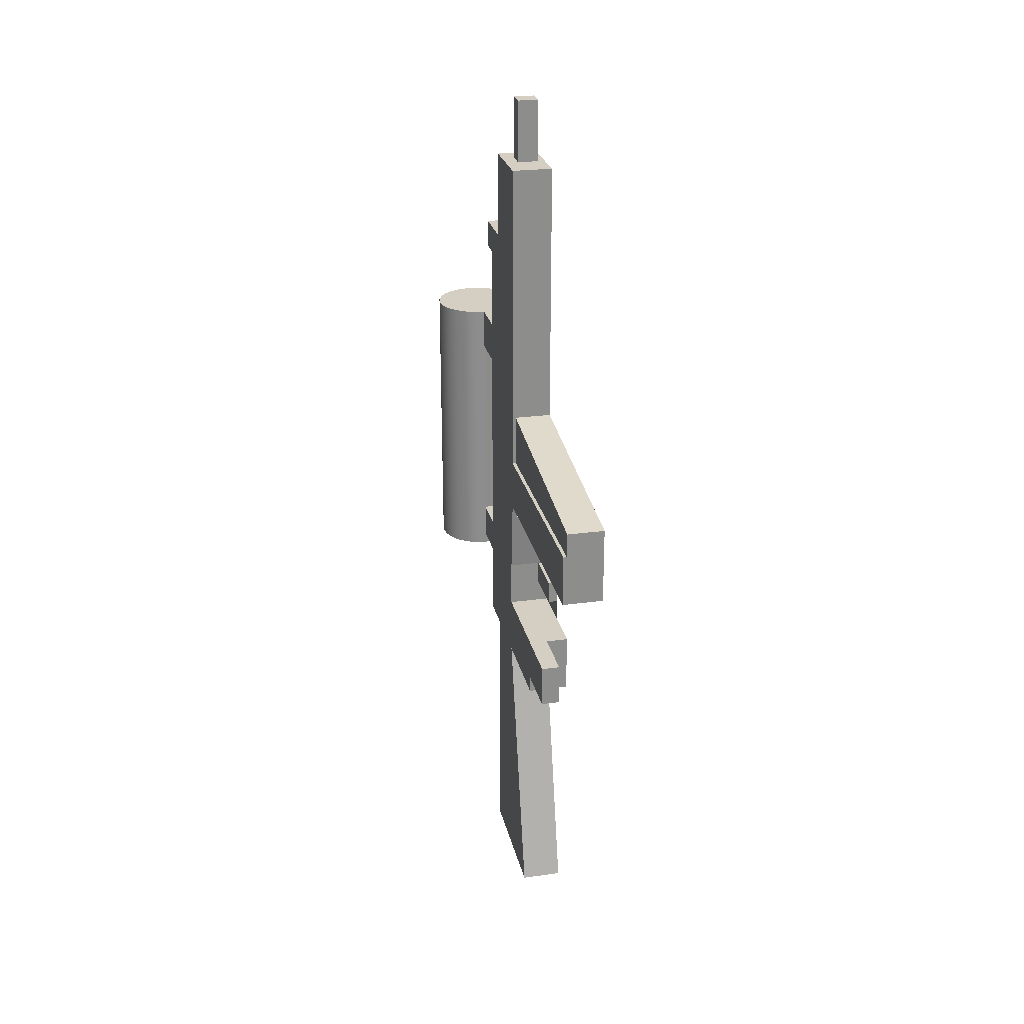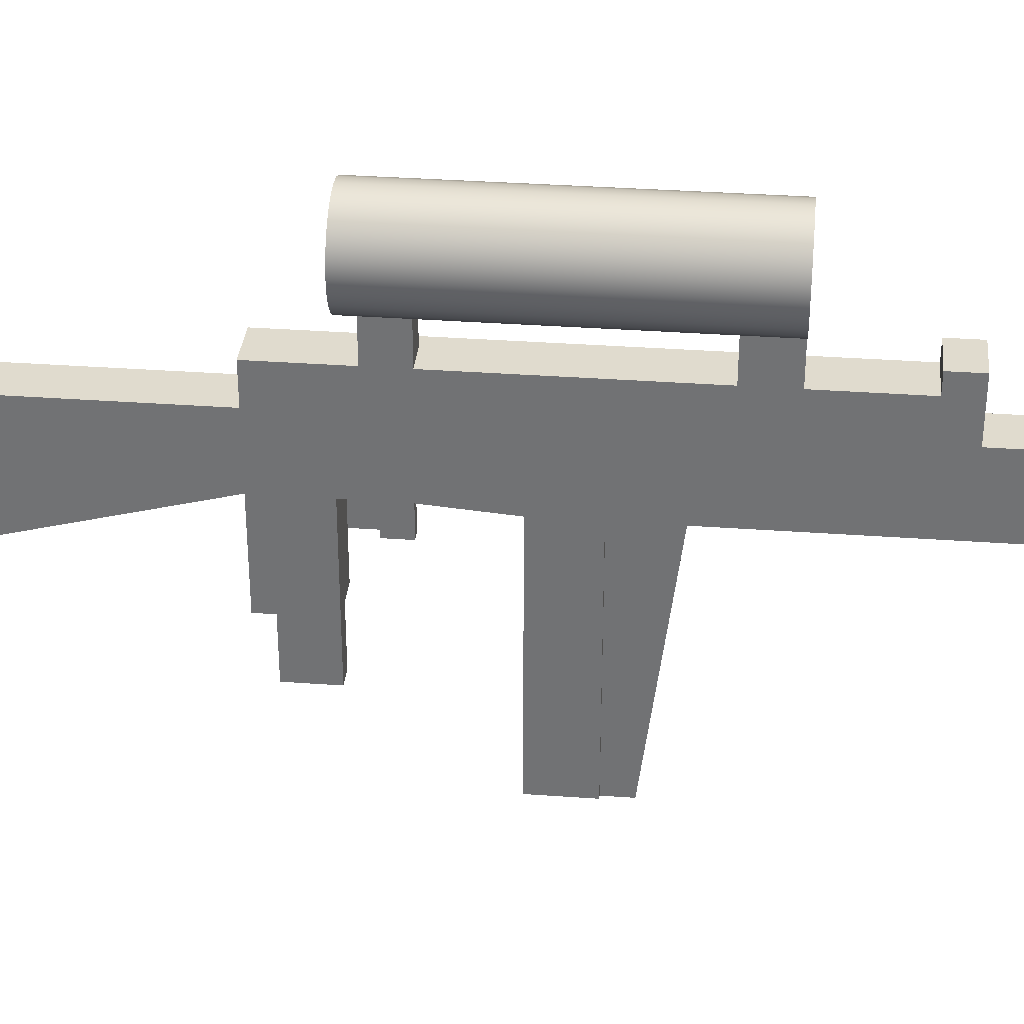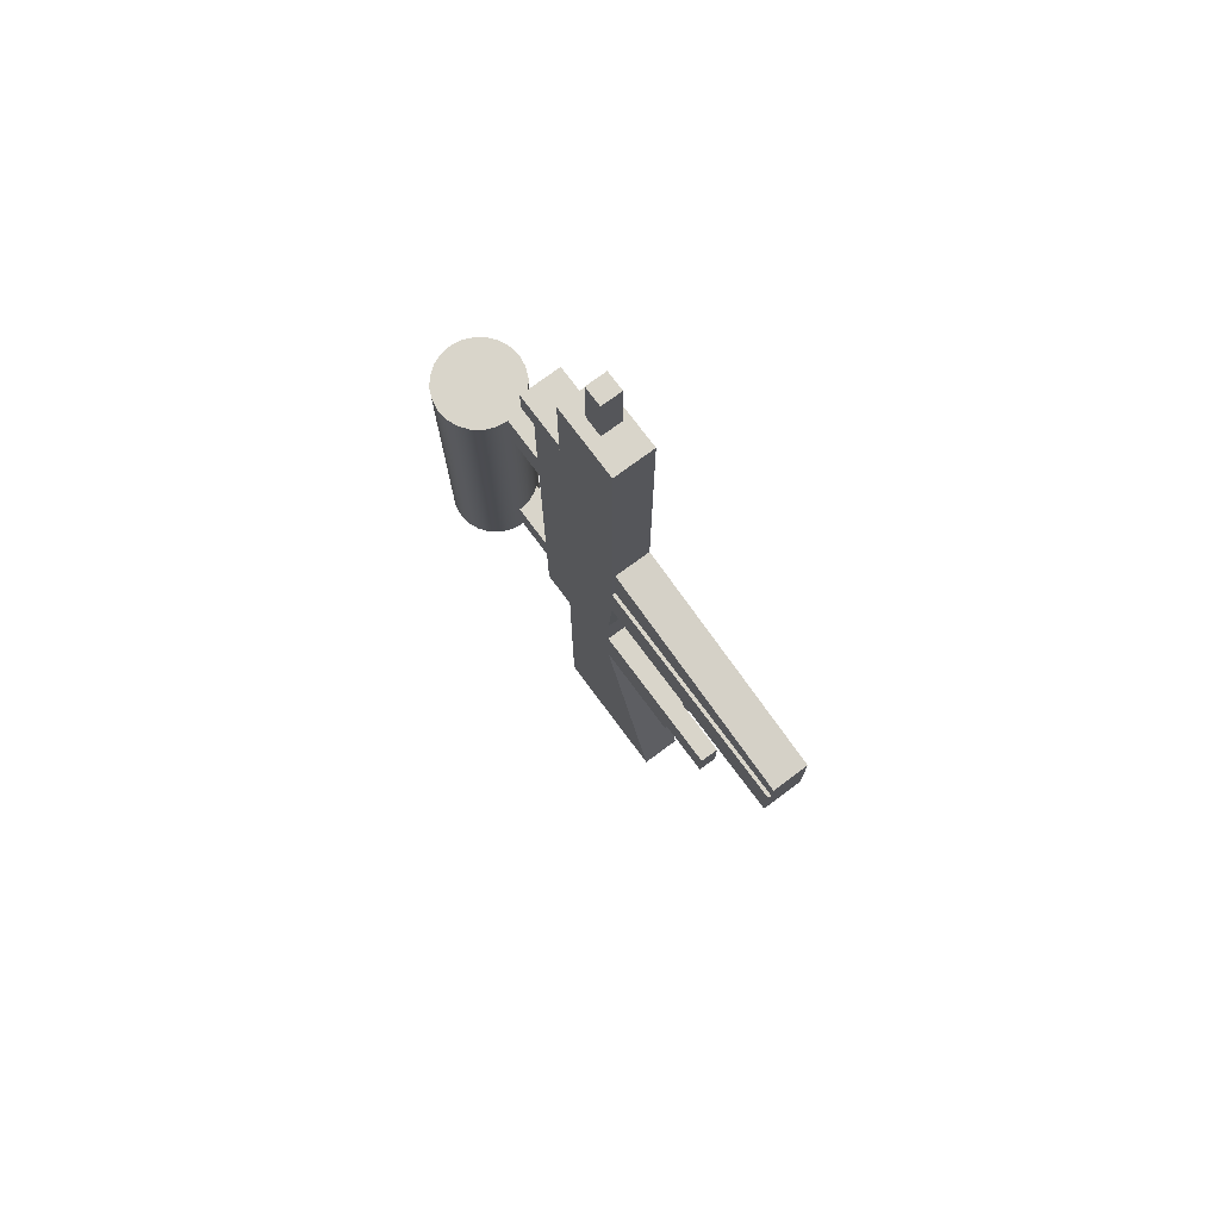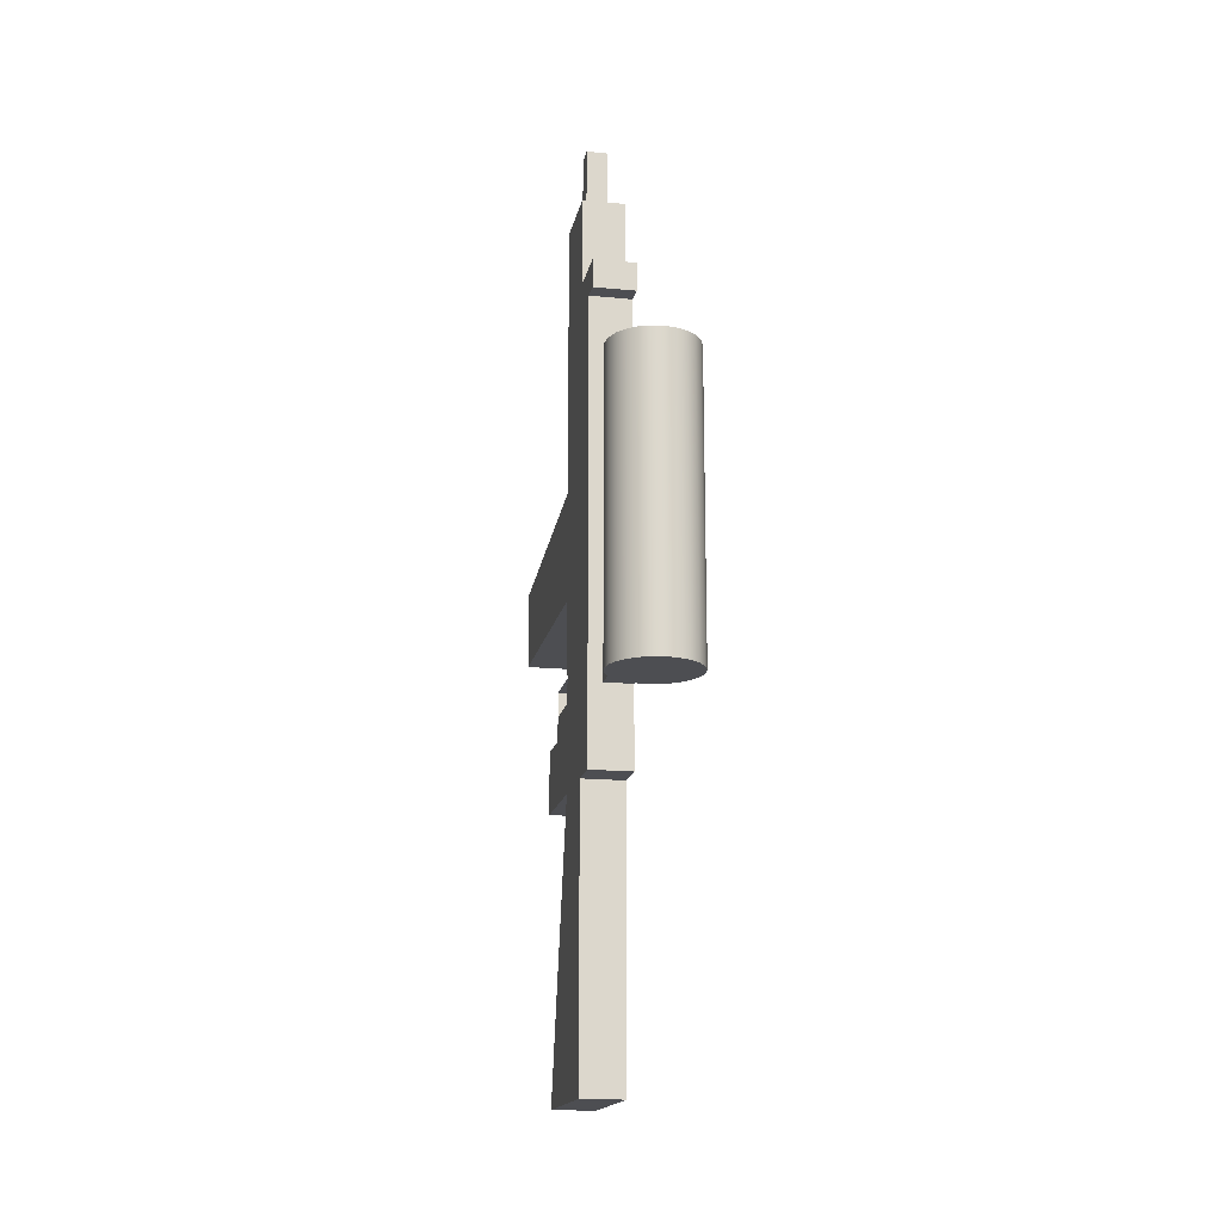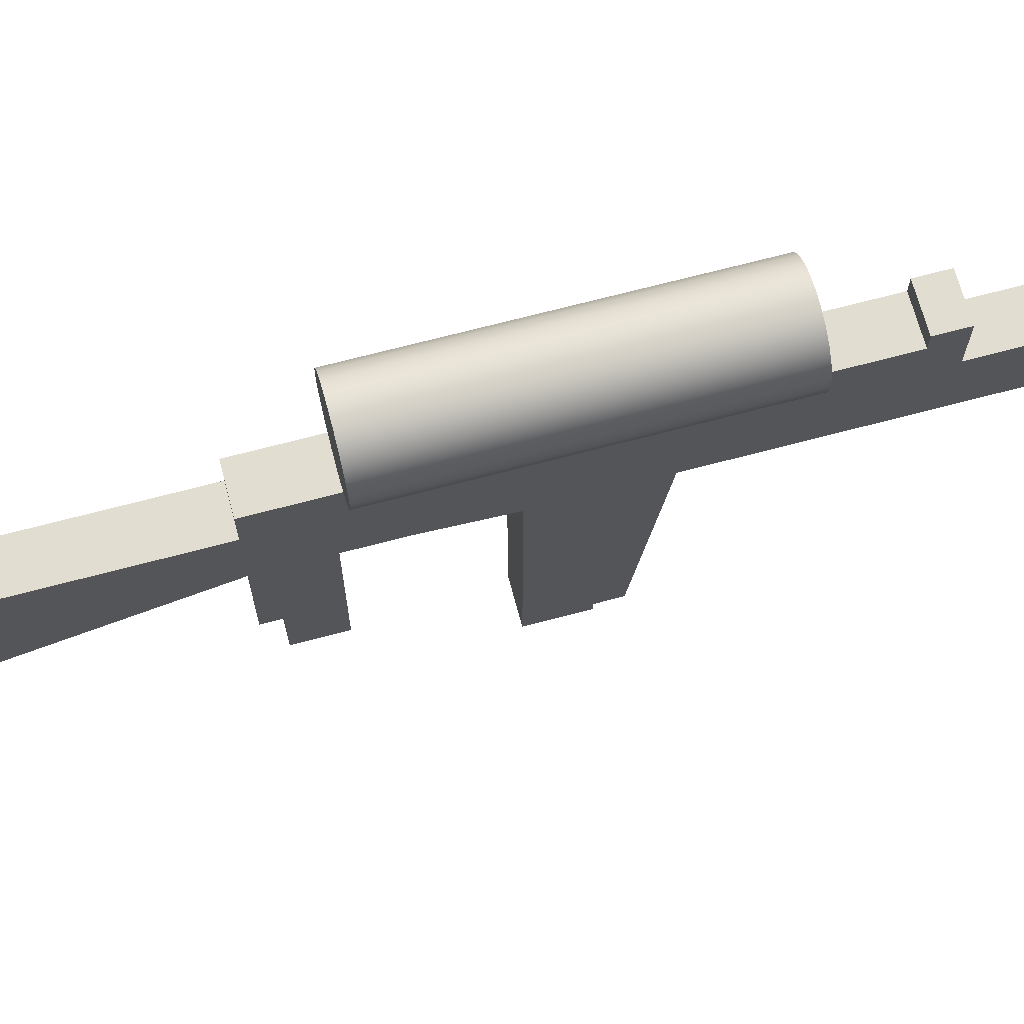
<metadata>
{"format":"obj","ext":"obj","renderer":"f3d","projection":"perspective","resolution":1024,"background":"white","views":[{"elev":25.7,"azim":-12.4,"up":"+Z"},{"elev":33.7,"azim":-84.3,"up":"+Y"},{"elev":74.7,"azim":-36.5,"up":"+Z"},{"elev":-17.1,"azim":168.9,"up":"+Z"},{"elev":68.8,"azim":-104.9,"up":"+Y"}]}
</metadata>
<code>
v 0.02824 -0.06424 -0.1322
v 0.02824 -0.114 -0.1554
v 0.02824 -0.114 -0.1322
v 0.02824 -0.06424 -0.1554
v 0.0184 -0.114 -0.1322
v -0.01227 -0.06424 -0.1554
v 0.02824 -0.06424 -0.215
v 0.02824 0.000572 -0.215
v 0.0184 -0.06424 -0.1322
v 0.02824 -0.114 -0.109
v -0.01227 -0.114 -0.1554
v 0.02824 -0.1586 -0.1554
v -0.01227 -0.06424 -0.1322
v 0.02824 -0.06424 -0.109
v 0.0184 -0.06424 -0.109
v 0.0184 -0.114 -0.109
v -0.01227 -0.06424 -0.215
v 0.006037 -0.1586 -0.1554
v 0.02824 -0.1586 -0.215
v 0.02824 0.000572 -0.4835
v -0.01227 -0.04458 0.3372
v 0.02824 -0.03821 0.3372
v -0.01227 -0.1586 -0.215
v 0.006037 -0.2142 -0.1554
v 0.006037 -0.1586 -0.1982
v 0.02824 -0.09841 -0.4835
v -0.01227 0.000572 -0.215
v -0.01227 -0.1349 -0.4835
v -0.01227 -0.06424 -0.109
v 0.02824 -0.01911 0.3372
v 0.02824 -0.07004 0.3372
v 0.02824 -0.07004 -0.03431
v -0.01227 -0.1586 -0.1982
v -0.01227 -0.2142 -0.1554
v 0.02824 -0.1349 -0.4835
v -0.01227 -0.09841 -0.4835
v -0.01227 0.000572 -0.4835
v 0.02824 0.03588 -0.215
v -0.01227 -0.07004 -0.03431
v 0.02824 0.000572 0.3372
v 0.02072 -0.01911 0.3372
v 0.02824 -0.07004 0.07039
v 0.02072 -0.03821 0.3372
v 0.02824 -0.07004 0.01804
v -0.01227 -0.01911 0.3372
v -0.01227 -0.2142 -0.1982
v 0.006037 -0.2142 -0.1982
v -0.01227 0.03588 -0.215
v 0.02824 0.000572 0.2504
v -0.01227 -0.07004 0.01772
v -0.008802 -0.07004 0.07039
v 0.000459 -0.03821 0.3372
v 0.02824 -0.2975 0.01804
v 0.000459 -0.04458 0.3372
v -0.01227 0.000572 0.3372
v -0.01227 0.03588 0.2226
v -0.01227 0.03588 -0.1381
v 0.02824 0.03588 0.2226
v -0.01227 -0.07004 0.07039
v -0.01227 -0.2877 0.01772
v -0.008802 -0.07004 0.01772
v -0.01227 -0.2975 -0.03431
v 0.000459 -0.01911 0.3372
v 0.02072 -0.03821 0.3997
v 0.02824 -0.2975 0.04209
v 0.02824 -0.2975 -0.03431
v -0.01227 0.000572 0.2504
v -0.01227 0.03588 0.1388
v 0.01493 0.03588 -0.1381
v -0.01227 0.03588 -0.1036
v 0.02824 0.05382 0.2504
v -0.01227 -0.07004 0.3372
v -0.008802 -0.2877 0.01772
v 0.000459 -0.01911 0.3997
v 0.02072 -0.01911 0.3997
v -0.008802 -0.2975 0.04209
v 0.000459 -0.03821 0.3997
v 0.01261 0.03588 0.1388
v -0.01227 0.03588 0.09772
v -0.01227 0.05382 0.2504
v 0.01493 0.121 -0.1381
v -0.01227 0.121 -0.1036
v 0.01493 0.03588 -0.1036
v 0.02824 0.05382 0.2226
v -0.01227 -0.2975 0.01772
v -0.008802 -0.2975 0.01772
v 0.01261 0.03588 0.09772
v -0.01227 0.07842 0.1388
v -0.01227 0.05382 0.2226
v -0.01227 0.121 -0.1381
v 0.01261 0.121 0.09772
v -0.01227 0.121 0.1388
v -0.01227 0.121 0.09772
v 0.01493 0.121 -0.1036
v 0.01261 0.121 0.1388
v -0.05337 0.11 0.1388
v -0.05337 0.132 0.1388
v -0.05482 0.121 0.1388
v -0.04912 0.0997 0.1388
v -0.05482 0.121 -0.1495
v -0.05337 0.11 -0.1495
v -0.04912 0.0997 -0.1495
v -0.04912 0.1422 0.1388
v -0.05337 0.132 -0.1495
v -0.04236 0.09089 -0.1495
v -0.04236 0.09089 0.1388
v -0.04912 0.1422 -0.1495
v -0.04236 0.1511 0.1388
v -0.03355 0.08413 0.1388
v -0.04236 0.1511 -0.1495
v -0.03355 0.08413 -0.1495
v -0.03355 0.1578 0.1388
v -0.02329 0.07987 0.1388
v -0.03355 0.1578 -0.1495
v -0.02329 0.07987 -0.1495
v -0.02329 0.1621 0.1388
v -0.02329 0.1621 -0.1495
v -0.01227 0.07842 -0.1495
v -0.01227 0.1635 0.1388
v -0.01227 0.1635 -0.1495
v -0.001264 0.07987 0.1388
v -0.001264 0.07987 -0.1495
v -0.001264 0.1621 0.1388
v -0.001264 0.1621 -0.1495
v 0.008997 0.08413 0.1388
v 0.008997 0.08413 -0.1495
v 0.008997 0.1578 0.1388
v 0.008997 0.1578 -0.1495
v 0.01781 0.09089 0.1388
v 0.01781 0.09089 -0.1495
v 0.01781 0.1511 0.1388
v 0.01781 0.1511 -0.1495
v 0.02457 0.0997 -0.1495
v 0.02457 0.0997 0.1388
v 0.02457 0.1422 0.1388
v 0.02882 0.11 -0.1495
v 0.02457 0.1422 -0.1495
v 0.02882 0.11 0.1388
v 0.02882 0.132 0.1388
v 0.03027 0.121 -0.1495
v 0.02882 0.132 -0.1495
v 0.03027 0.121 0.1388
v -0.008802 -0.07004 -0.03495
g mesh1_mesh1-geometry
f 1 2 3
f 3 2 1
f 4 2 1
f 1 2 4
f 5 1 3
f 3 1 5
f 4 2 6
f 4 7 2
f 4 6 1
f 1 8 4
f 1 5 9
f 9 5 1
f 10 5 3
f 3 5 10
f 11 6 2
f 2 7 12
f 8 7 4
f 13 1 6
f 14 8 1
f 5 15 9
f 9 1 13
f 14 9 1
f 1 9 14
f 5 10 16
f 16 10 5
f 6 11 17
f 2 18 11
f 19 12 7
f 12 18 2
f 8 20 7
f 17 8 7
f 7 8 17
f 6 21 13
f 22 8 14
f 15 5 16
f 15 13 9
f 9 13 15
f 9 14 15
f 15 14 9
f 10 15 16
f 16 15 10
f 17 11 23
f 17 21 6
f 18 24 11
f 25 19 12
f 12 19 25
f 19 7 23
f 25 12 18
f 18 12 25
f 20 26 7
f 8 27 20
f 8 17 27
f 27 17 8
f 17 7 28
f 17 23 7
f 13 21 29
f 30 8 22
f 22 14 31
f 13 15 29
f 29 15 13
f 14 15 32
f 15 10 14
f 14 10 15
f 23 11 33
f 27 21 17
f 34 11 24
f 18 25 24
f 19 25 23
f 23 25 19
f 35 7 26
f 26 20 36
f 37 20 27
f 8 38 27
f 27 17 37
f 35 28 7
f 28 36 17
f 29 21 39
f 40 8 30
f 41 22 30
f 30 22 41
f 31 14 42
f 22 31 43
f 29 32 15
f 32 44 14
f 11 34 33
f 33 23 25
f 25 23 33
f 45 21 27
f 46 24 34
f 34 24 46
f 47 24 25
f 35 26 28
f 37 36 20
f 36 28 26
f 48 27 38
f 8 49 38
f 37 17 36
f 39 21 50
f 39 32 29
f 49 8 40
f 30 41 40
f 22 41 43
f 43 41 22
f 42 14 44
f 42 51 31
f 43 31 52
f 44 32 53
f 44 39 32
f 32 39 44
f 46 33 34
f 25 33 47
f 54 45 21
f 21 45 54
f 55 45 27
f 24 46 47
f 47 46 24
f 27 48 56
f 48 38 57
f 58 38 49
f 50 21 59
f 50 60 39
f 50 39 61
f 61 39 50
f 39 62 32
f 40 55 49
f 41 63 40
f 63 43 41
f 41 43 63
f 43 64 41
f 42 44 65
f 51 44 42
f 42 44 51
f 59 31 51
f 42 65 51
f 52 31 54
f 43 63 52
f 52 63 43
f 43 52 64
f 66 53 32
f 53 65 44
f 39 44 61
f 61 44 39
f 46 47 33
f 45 54 63
f 63 54 45
f 54 31 21
f 45 55 63
f 67 55 27
f 68 56 48
f 56 67 27
f 69 57 38
f 57 70 48
f 58 69 38
f 71 58 49
f 72 59 21
f 50 51 59
f 59 51 50
f 39 60 62
f 73 50 60
f 60 50 73
f 50 73 61
f 61 73 50
f 51 50 61
f 61 50 51
f 66 32 62
f 67 49 55
f 40 63 55
f 63 41 74
f 75 41 64
f 61 44 51
f 51 44 61
f 72 31 59
f 76 51 65
f 63 54 52
f 52 54 63
f 63 74 52
f 77 64 52
f 66 62 53
f 65 53 76
f 72 21 31
f 68 78 56
f 79 68 48
f 80 67 56
f 69 81 57
f 70 69 57
f 57 69 70
f 70 79 48
f 70 57 82
f 83 69 58
f 84 58 71
f 71 49 80
f 85 62 60
f 60 86 73
f 73 86 60
f 61 51 73
f 67 80 49
f 75 74 41
f 75 64 74
f 76 86 51
f 77 52 74
f 77 74 64
f 86 53 62
f 76 53 86
f 56 78 58
f 87 68 78
f 78 68 87
f 68 88 78
f 68 79 88
f 68 87 79
f 79 87 68
f 89 80 56
f 90 57 81
f 69 83 81
f 69 70 83
f 83 70 69
f 70 83 79
f 90 82 57
f 83 82 70
f 70 82 83
f 87 83 58
f 56 84 58
f 58 84 56
f 71 80 84
f 86 62 85
f 86 60 85
f 85 60 86
f 73 51 86
f 78 87 58
f 87 78 91
f 92 78 88
f 93 88 79
f 79 83 87
f 87 91 79
f 89 84 80
f 84 56 89
f 89 56 84
f 82 81 90
f 90 81 82
f 94 81 83
f 82 83 94
f 94 83 82
f 95 91 78
f 95 78 92
f 92 88 93
f 93 79 91
f 81 82 94
f 94 82 81
f 91 92 95
f 95 92 91
f 92 91 93
f 93 91 92
g mesh1_mesh1-geometry
f 6 2 4
f 2 7 4
f 1 6 4
f 4 8 1
f 2 6 11
f 12 7 2
f 4 7 8
f 6 1 13
f 1 8 14
f 9 15 5
f 13 1 9
f 17 11 6
f 11 18 2
f 7 12 19
f 2 18 12
f 13 21 6
f 14 8 22
f 16 5 15
f 23 11 17
f 6 21 17
f 11 24 18
f 23 7 19
f 28 7 17
f 7 23 17
f 29 21 13
f 22 8 30
f 31 14 22
f 32 15 14
f 33 11 23
f 17 21 27
f 24 11 34
f 24 25 18
f 36 20 26
f 27 38 8
f 7 28 35
f 39 21 29
f 30 8 40
f 42 14 31
f 43 31 22
f 15 32 29
f 14 44 32
f 33 34 11
f 27 21 45
f 25 24 47
f 28 26 35
f 20 36 37
f 26 28 36
f 38 27 48
f 38 49 8
f 50 21 39
f 29 32 39
f 40 8 49
f 40 41 30
f 44 14 42
f 31 51 42
f 52 31 43
f 53 32 44
f 34 33 46
f 47 33 25
f 27 45 55
f 56 48 27
f 57 38 48
f 49 38 58
f 59 21 50
f 39 60 50
f 32 62 39
f 49 55 40
f 40 63 41
f 41 64 43
f 65 44 42
f 51 31 59
f 51 65 42
f 54 31 52
f 64 52 43
f 32 53 66
f 44 65 53
f 33 47 46
f 21 31 54
f 63 55 45
f 27 55 67
f 48 56 68
f 27 67 56
f 38 57 69
f 48 70 57
f 38 69 58
f 49 58 71
f 21 59 72
f 62 60 39
f 62 32 66
f 55 49 67
f 55 63 40
f 74 41 63
f 64 41 75
f 59 31 72
f 65 51 76
f 52 74 63
f 52 64 77
f 53 62 66
f 76 53 65
f 31 21 72
f 56 78 68
f 48 68 79
f 56 67 80
f 57 81 69
f 48 79 70
f 82 57 70
f 58 69 83
f 71 58 84
f 80 49 71
f 60 62 85
f 73 51 61
f 49 80 67
f 41 74 75
f 74 64 75
f 51 86 76
f 74 52 77
f 64 74 77
f 62 53 86
f 86 53 76
f 58 78 56
f 78 88 68
f 88 79 68
f 56 80 89
f 81 57 90
f 81 83 69
f 79 83 70
f 57 82 90
f 58 83 87
f 84 80 71
f 85 62 86
f 86 51 73
f 58 87 78
f 91 78 87
f 88 78 92
f 79 88 93
f 87 83 79
f 79 91 87
f 80 84 89
f 83 81 94
f 78 91 95
f 92 78 95
f 93 88 92
f 91 79 93
g mesh1_mesh1-geometry
f 7 20 8
f 7 26 20
f 20 27 8
f 26 7 35
f 27 20 37
g mesh1_mesh1-geometry
f 37 17 27
f 17 36 28
f 36 17 37
g mesh2_mesh2-geometry
f 96 97 98
f 97 96 99
f 98 97 96
f 99 96 97
f 98 100 97
f 96 101 98
f 99 102 96
f 97 99 103
f 103 99 97
f 104 97 100
f 100 98 101
f 101 96 102
f 102 99 105
f 103 99 106
f 106 99 103
f 97 104 103
f 104 101 100
f 100 101 104
f 101 104 102
f 102 104 101
f 106 105 99
f 102 107 105
f 105 107 102
f 103 106 108
f 108 106 103
f 107 103 104
f 102 104 107
f 107 104 102
f 106 109 105
f 105 107 110
f 110 107 105
f 108 106 109
f 109 106 108
f 103 107 108
f 111 105 109
f 110 108 107
f 105 110 111
f 111 110 105
f 108 109 112
f 112 109 108
f 109 113 111
f 110 114 108
f 111 110 114
f 114 110 111
f 112 109 113
f 113 109 112
f 112 108 114
f 115 111 113
f 111 114 115
f 115 114 111
f 112 113 116
f 116 113 112
f 114 117 112
f 113 88 115
f 115 114 117
f 117 114 115
f 116 113 88
f 88 113 116
f 116 112 117
f 118 115 88
f 115 117 118
f 118 117 115
f 116 88 119
f 119 88 116
f 117 120 116
f 88 121 118
f 118 117 120
f 120 117 118
f 119 88 121
f 121 88 119
f 119 116 120
f 122 118 121
f 118 120 122
f 122 120 118
f 119 121 123
f 123 121 119
f 120 124 119
f 121 125 122
f 122 120 124
f 124 120 122
f 123 121 125
f 125 121 123
f 123 119 124
f 126 122 125
f 122 124 126
f 126 124 122
f 123 125 127
f 127 125 123
f 124 128 123
f 125 129 126
f 126 124 128
f 128 124 126
f 127 125 129
f 129 125 127
f 127 123 128
f 130 126 129
f 126 128 130
f 130 128 126
f 127 129 131
f 131 129 127
f 128 132 127
f 130 129 133
f 130 128 132
f 132 128 130
f 131 129 134
f 134 129 131
f 131 127 132
f 134 133 129
f 130 132 133
f 133 132 130
f 131 134 135
f 135 134 131
f 131 132 135
f 133 134 136
f 133 132 137
f 137 132 133
f 135 134 138
f 138 134 135
f 137 135 132
f 138 136 134
f 133 137 136
f 136 137 133
f 135 138 139
f 139 138 135
f 135 137 139
f 136 138 140
f 136 137 141
f 141 137 136
f 139 138 142
f 142 138 139
f 141 139 137
f 142 140 138
f 136 141 140
f 140 141 136
f 139 141 142
f 140 142 141
g mesh2_mesh2-geometry
f 97 100 98
f 98 101 96
f 96 102 99
f 100 97 104
f 101 98 100
f 102 96 101
f 105 99 102
f 103 104 97
f 99 105 106
f 104 103 107
f 105 109 106
f 108 107 103
f 109 105 111
f 107 108 110
f 111 113 109
f 108 114 110
f 114 108 112
f 113 111 115
f 112 117 114
f 115 88 113
f 117 112 116
f 88 115 118
f 116 120 117
f 118 121 88
f 120 116 119
f 121 118 122
f 119 124 120
f 122 125 121
f 124 119 123
f 125 122 126
f 123 128 124
f 126 129 125
f 128 123 127
f 129 126 130
f 127 132 128
f 133 129 130
f 132 127 131
f 129 133 134
f 135 132 131
f 136 134 133
f 132 135 137
f 134 136 138
f 139 137 135
f 140 138 136
f 137 139 141
f 138 140 142
f 142 141 139
f 141 142 140
g mesh3_mesh3-geometry
l 19 12
l 12 18
l 25 18
l 33 25
l 23 33
g mesh4_mesh4-geometry
l 1 14
l 1 3
l 1 2
l 3 5
g mesh5_mesh5-geometry
l 58 84
l 58 56
l 56 89
g mesh6_mesh6-geometry
l 30 22
g mesh7_mesh7-geometry
l 63 45
l 45 21
g mesh8_mesh8-geometry
l 10 16
g mesh9_mesh9-geometry
l 15 29
l 13 29
g mesh10_mesh10-geometry
l 61 143
l 61 50
l 59 50
g mesh11_mesh11-geometry
l 46 47
l 46 34
l 47 24
g mesh12_mesh12-geometry
l 73 60
g mesh13_mesh13-geometry
l 93 91
g mesh14_mesh14-geometry
l 92 95
g mesh15_mesh15-geometry
l 90 81
g mesh16_mesh16-geometry
l 82 94
g mesh17_mesh17-geometry
l 88 121
l 113 88
l 121 125
l 109 113
l 125 129
l 106 109
l 129 134
l 99 106
l 134 138
l 96 99
l 138 142
l 98 96
l 142 139
l 97 98
l 139 135
l 103 97
l 135 131
l 108 103
l 131 127
l 112 108
l 127 123
l 116 112
l 123 119
l 119 116
g mesh18_mesh18-geometry
l 118 122
l 115 118
l 122 126
l 111 115
l 126 130
l 105 111
l 130 133
l 102 105
l 133 136
l 101 102
l 136 140
l 100 101
l 140 141
l 104 100
l 141 137
l 107 104
l 137 132
l 110 107
l 132 128
l 114 110
l 128 124
l 117 114
l 124 120
l 120 117

</code>
